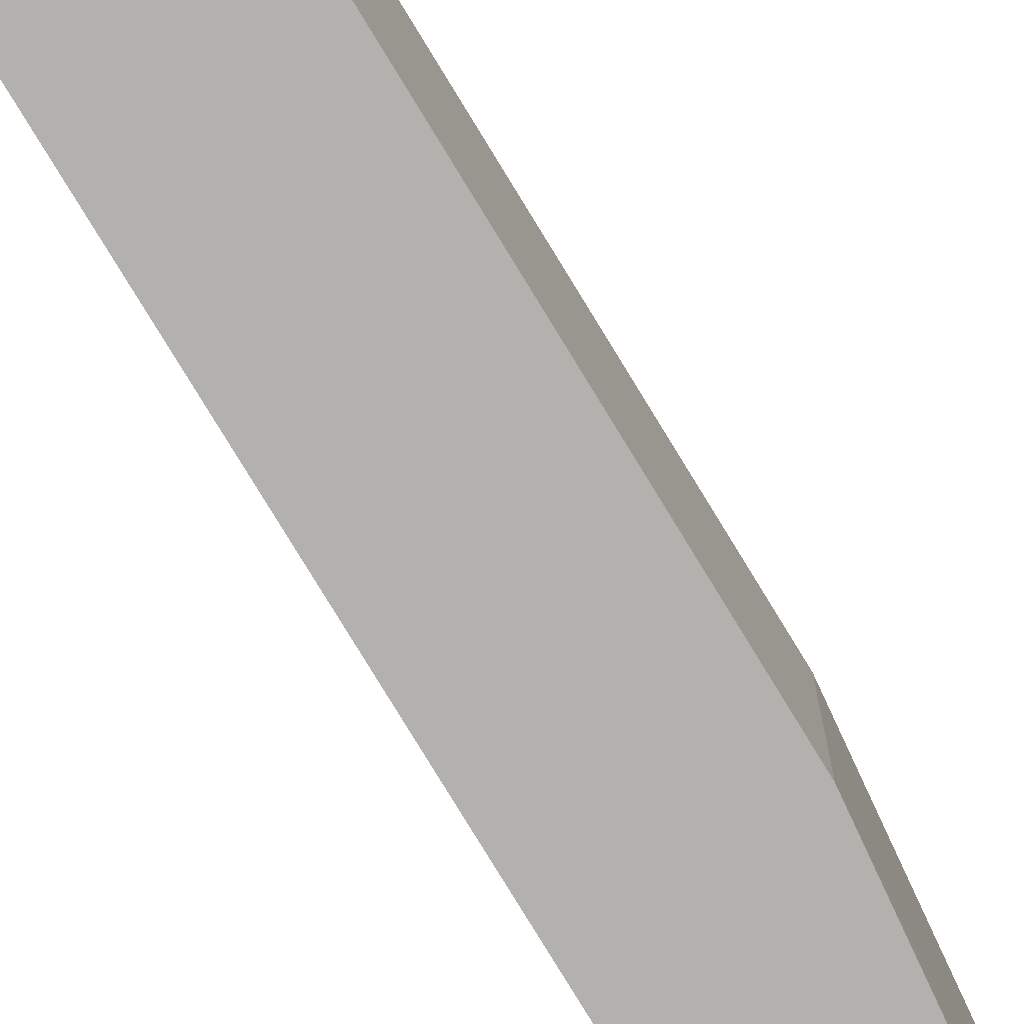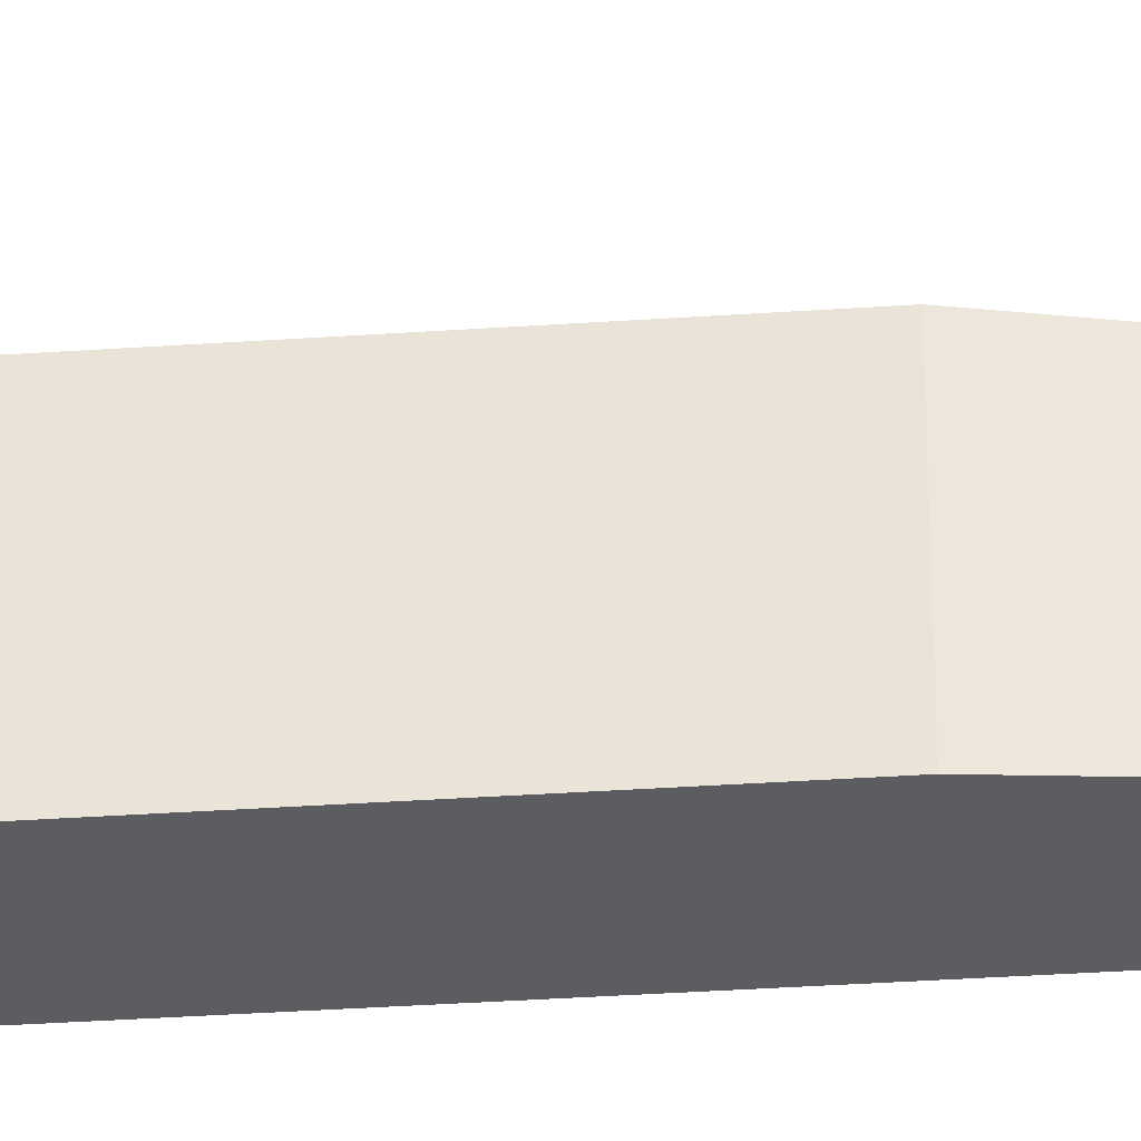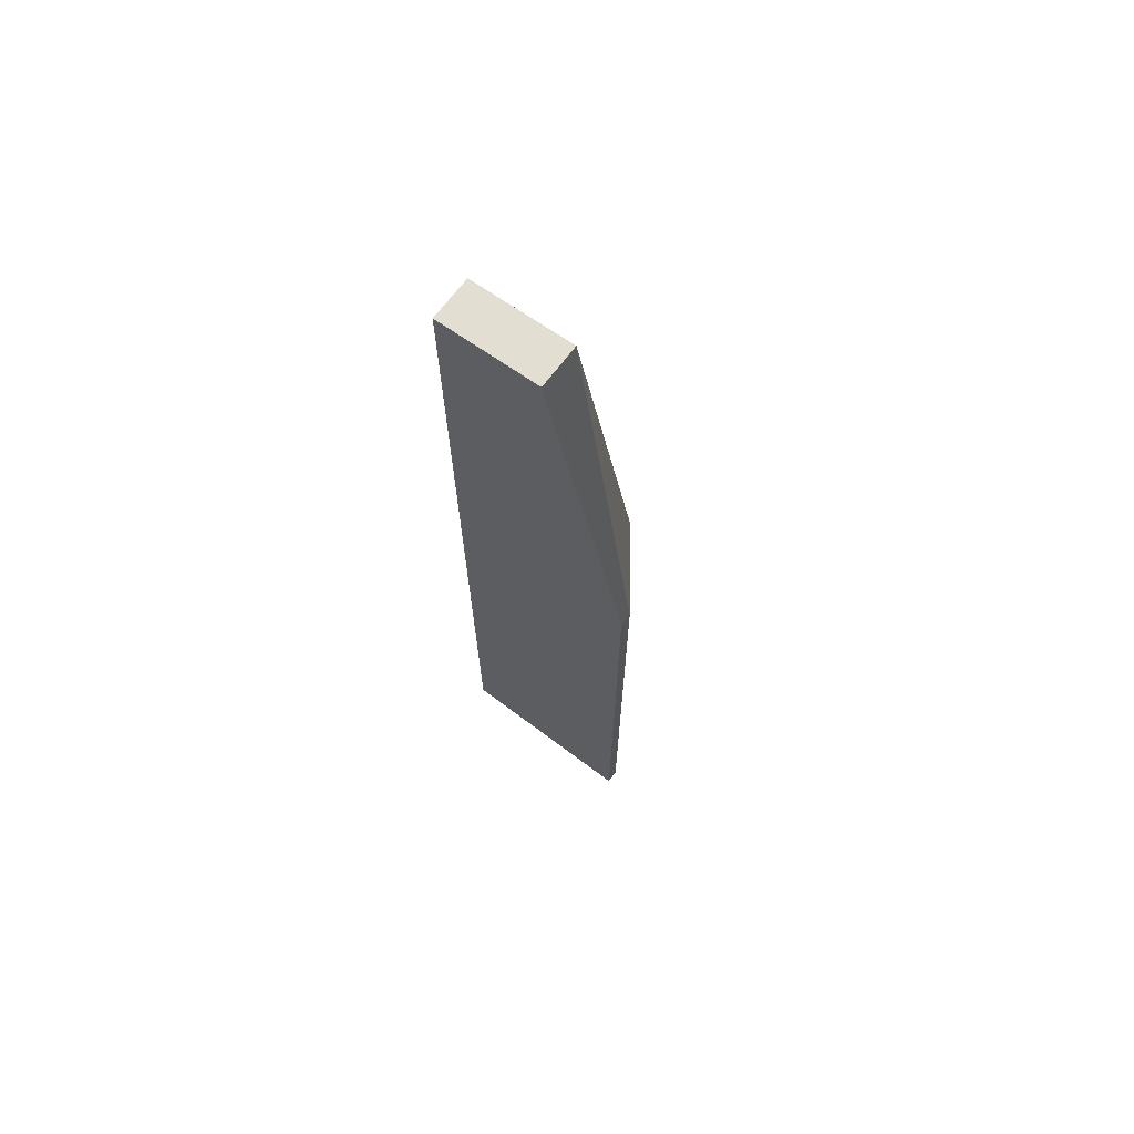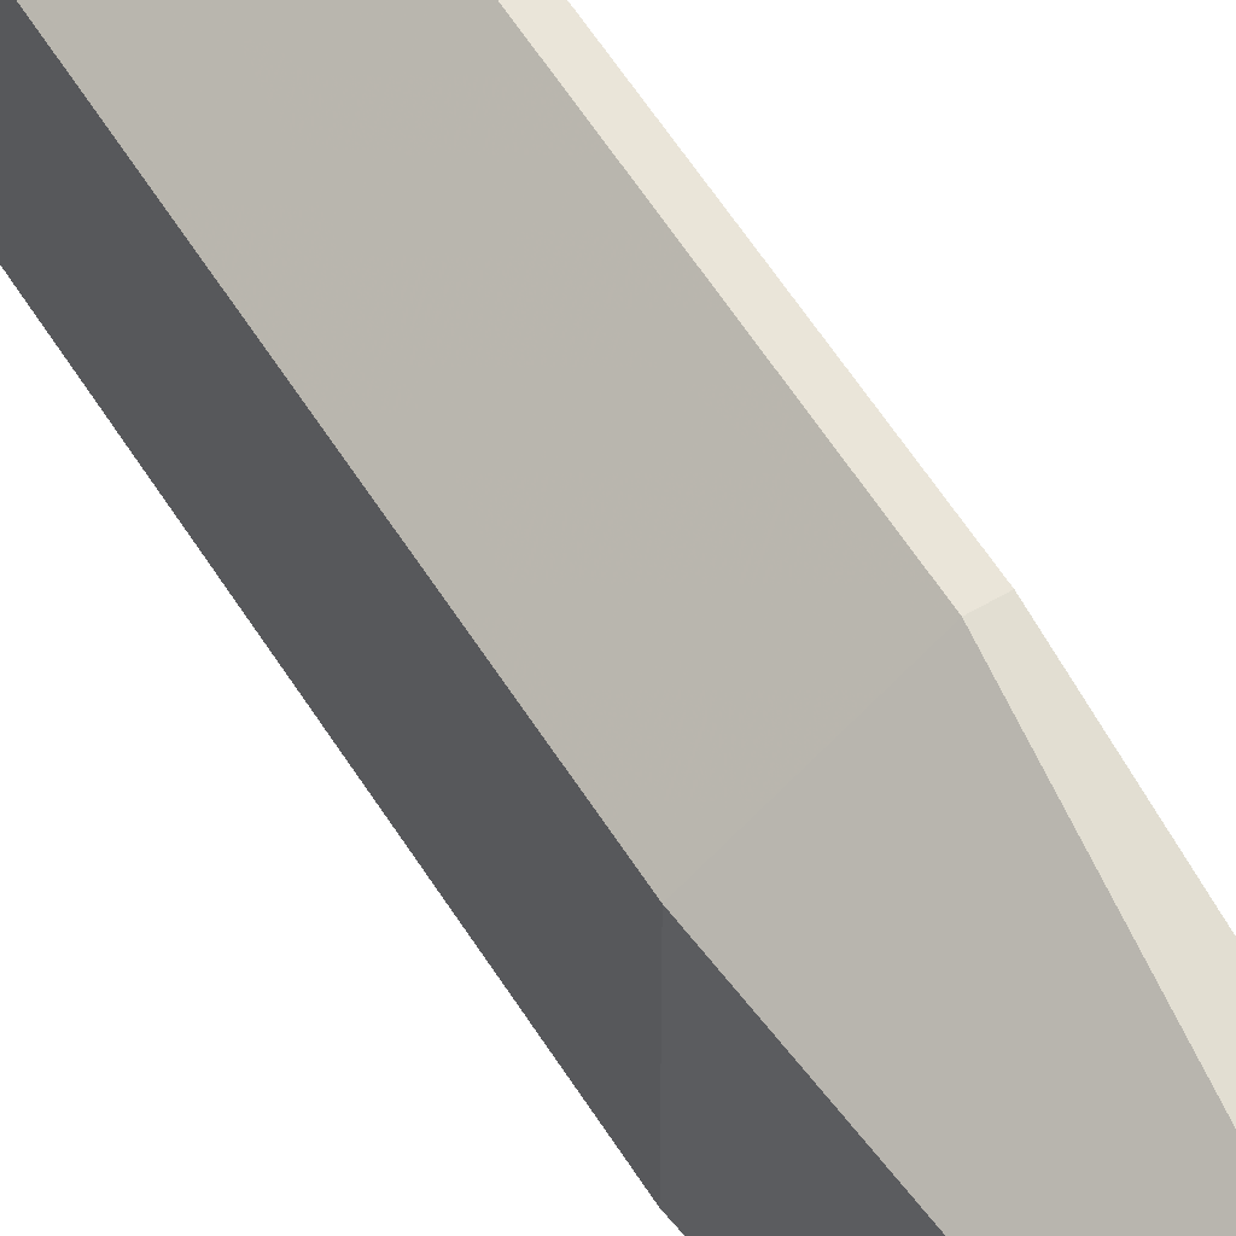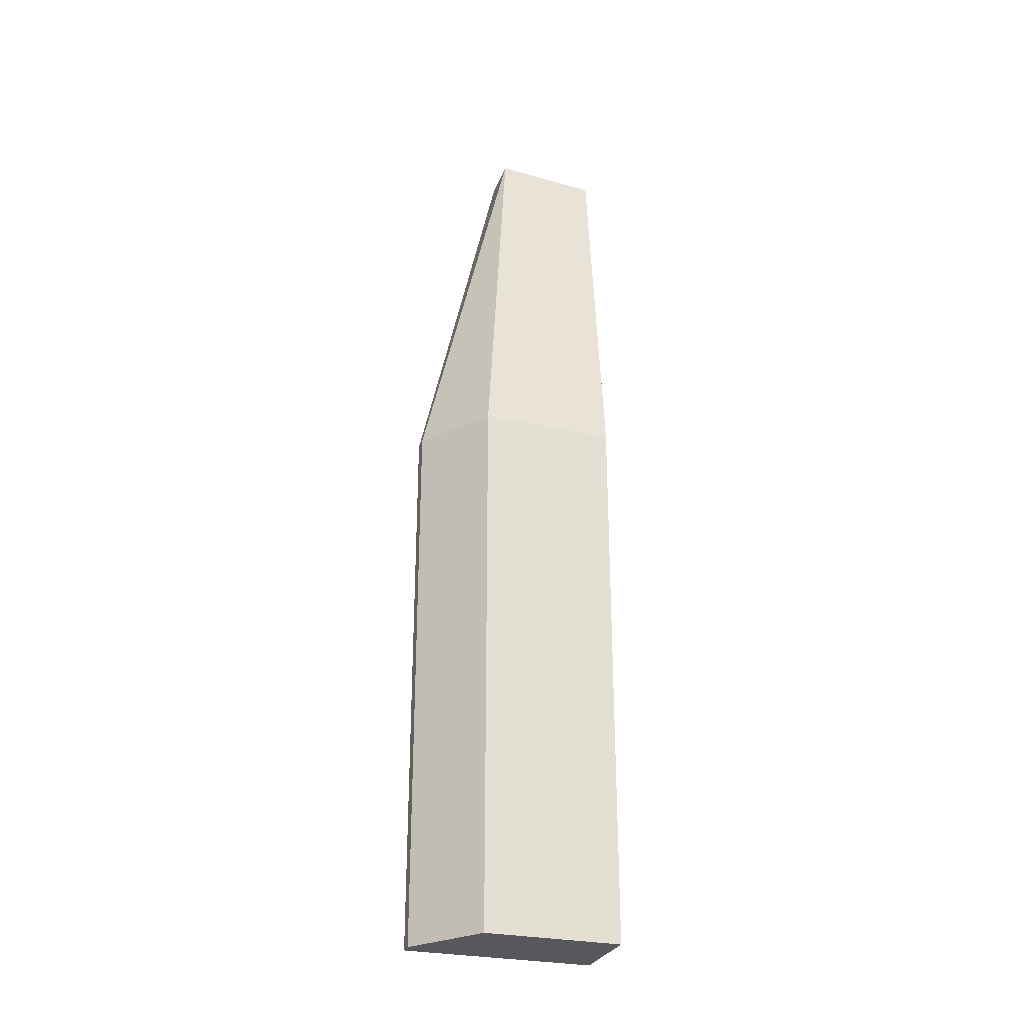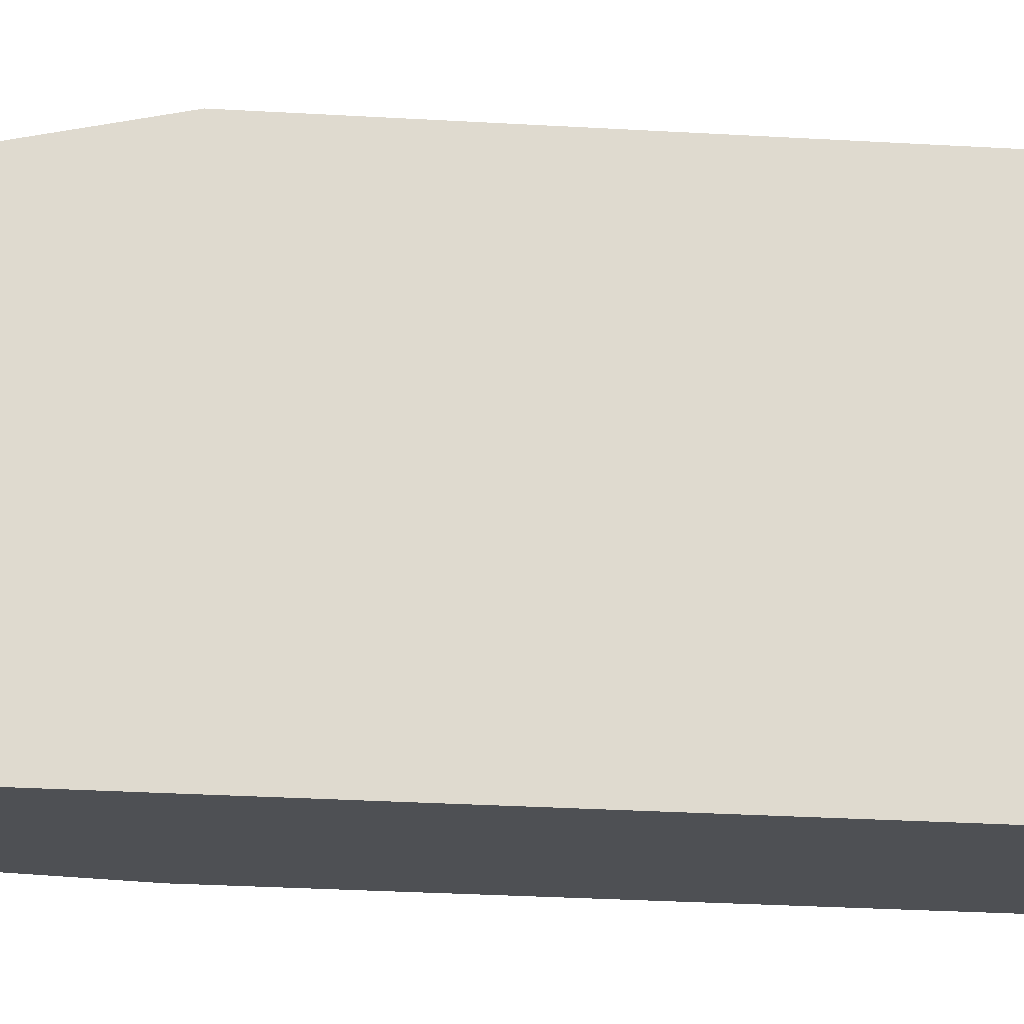
<metadata>
{"format":"obj","ext":"obj","renderer":"f3d","projection":"perspective","resolution":1024,"background":"white","views":[{"elev":-79.3,"azim":31.4,"up":"+Z"},{"elev":-36.1,"azim":95.1,"up":"+Z"},{"elev":68.9,"azim":-53.2,"up":"+Y"},{"elev":57.8,"azim":148.4,"up":"+Z"},{"elev":-28.3,"azim":71.6,"up":"+Y"},{"elev":-18.6,"azim":-97.6,"up":"+Z"}]}
</metadata>
<code>
v -0.2216 0.6479 0.08799
v -0.1943 0.44 0.06826
v -0.1943 0.6479 0.06826
v -0.2263 0.7875 0.01762
v -0.2263 0.44 0.01762
v -0.2103 0.7904 0.056
v -0.2264 0.44 0.08799
v -0.1943 0.44 0.01762
v -0.2263 0.7904 0.056
v -0.2216 0.44 0.08799
v -0.1943 0.6479 0.01762
v -0.2264 0.6479 0.08799
v -0.2103 0.7875 0.01762
f 6 1 3
f 8 3 2
f 8 7 5
f 8 5 4
f 9 6 4
f 9 1 6
f 10 1 7
f 10 2 3
f 10 3 1
f 10 8 2
f 10 7 8
f 11 6 3
f 11 3 8
f 11 8 4
f 12 7 1
f 12 1 9
f 12 9 4
f 12 4 5
f 12 5 7
f 13 11 4
f 13 4 6
f 13 6 11

</code>
